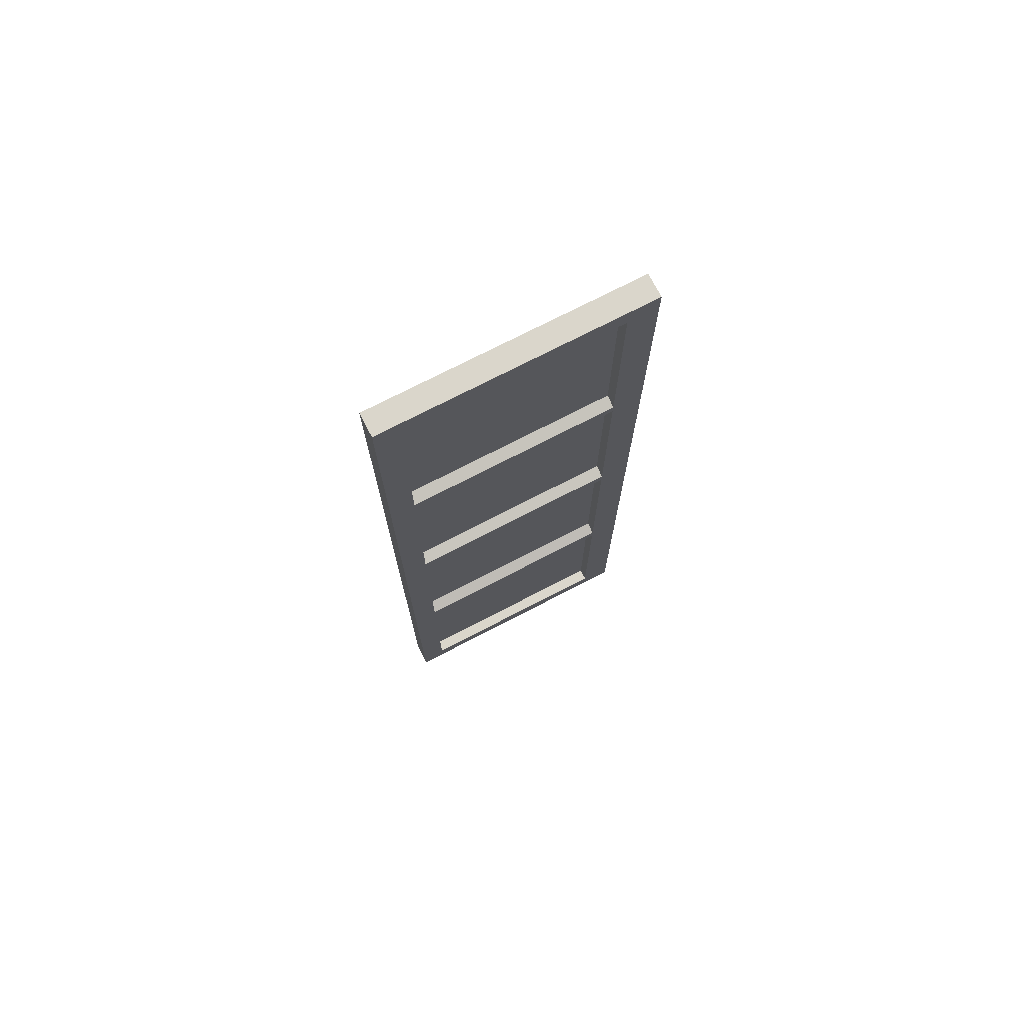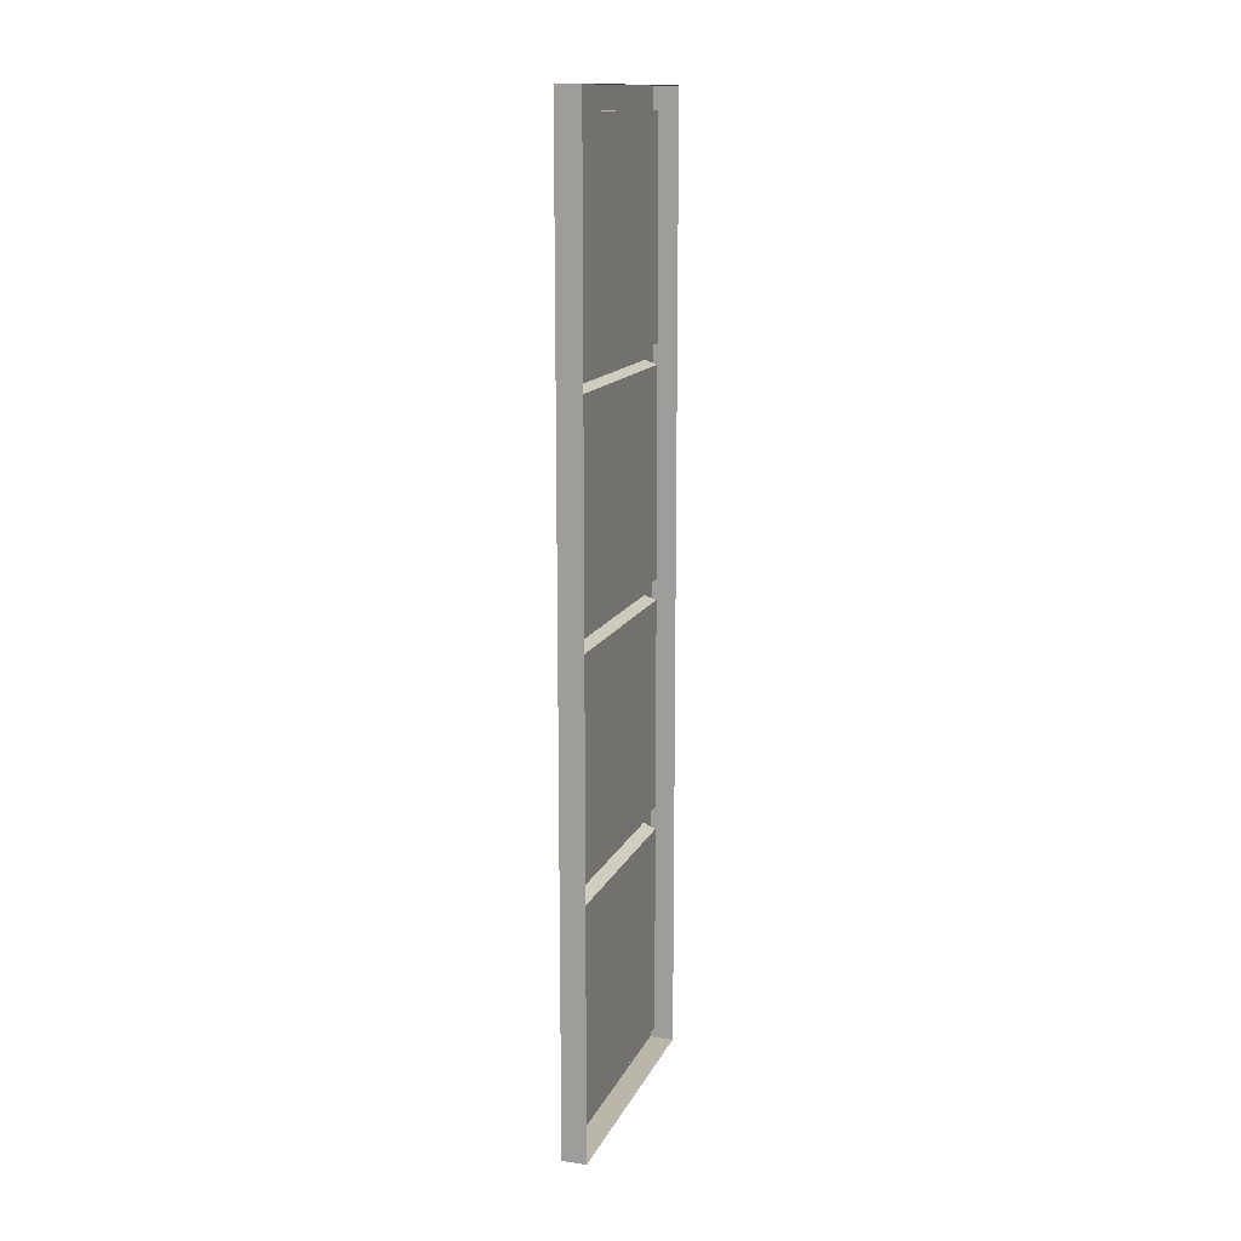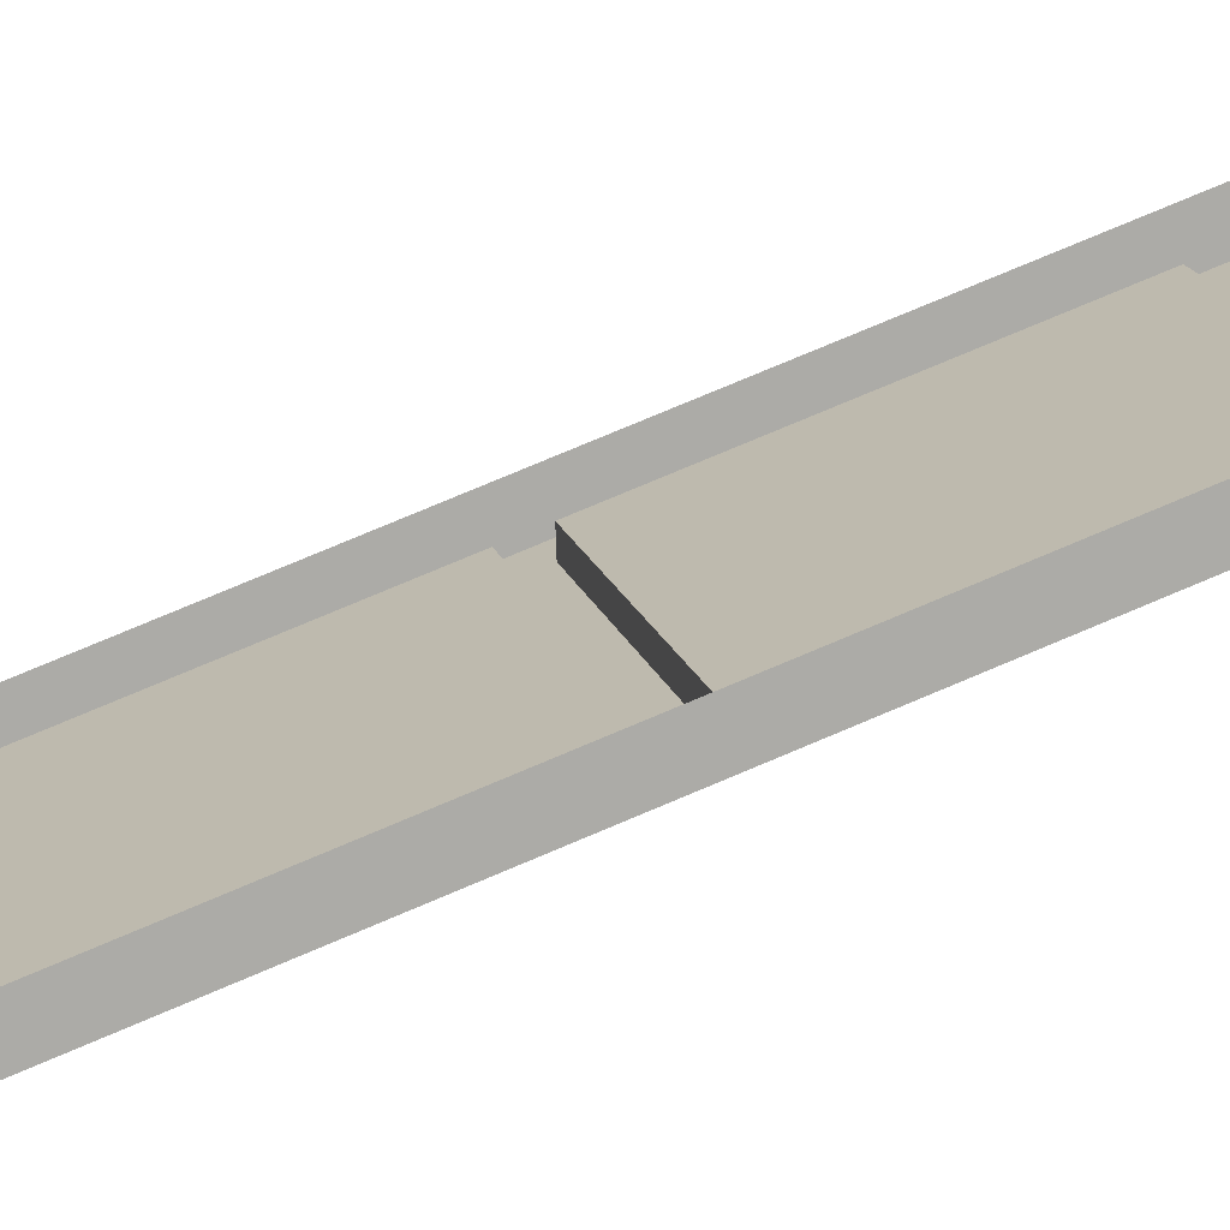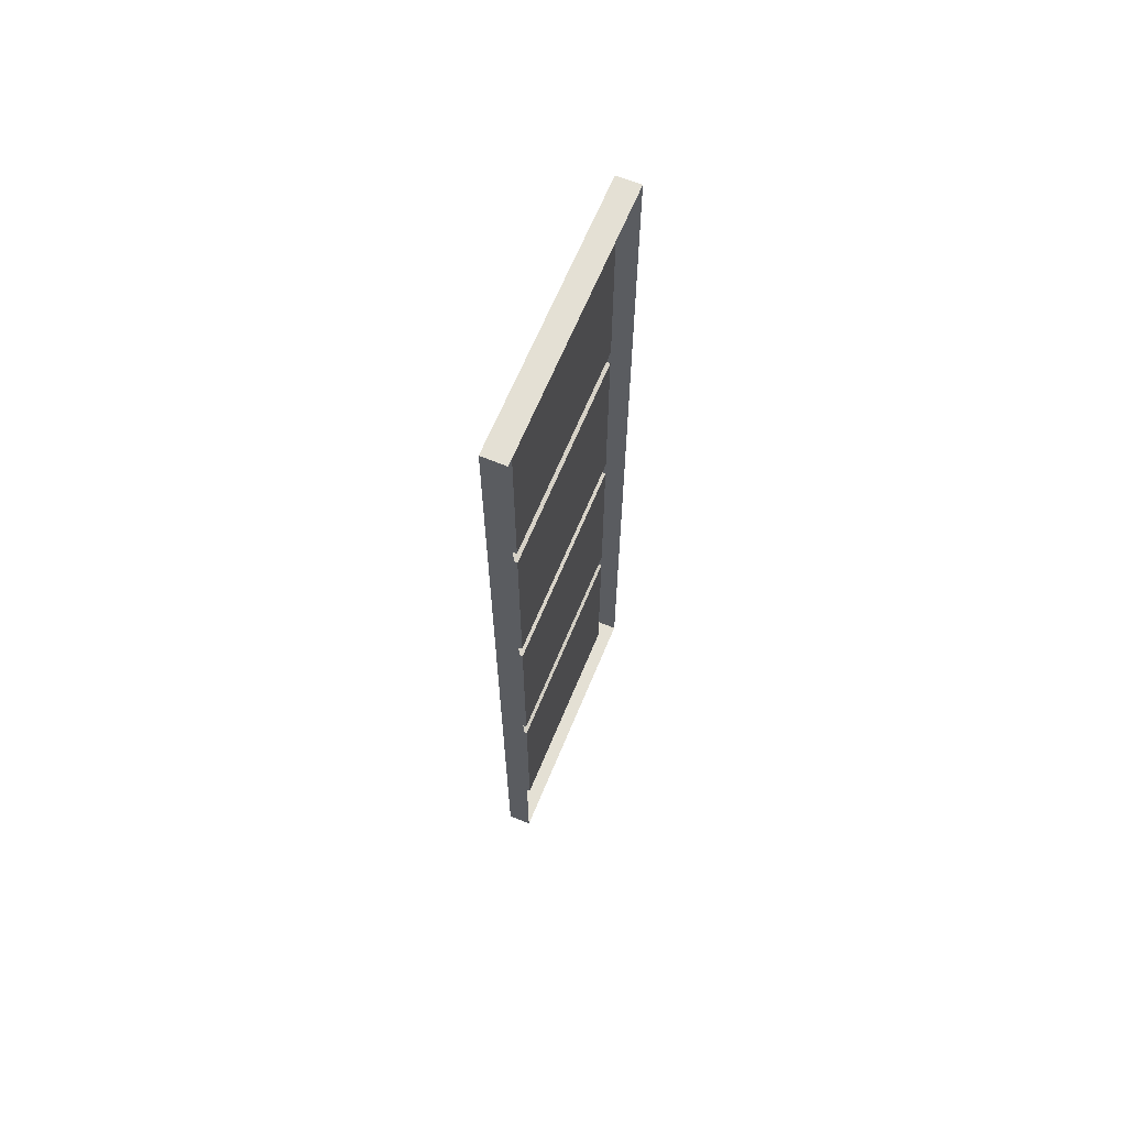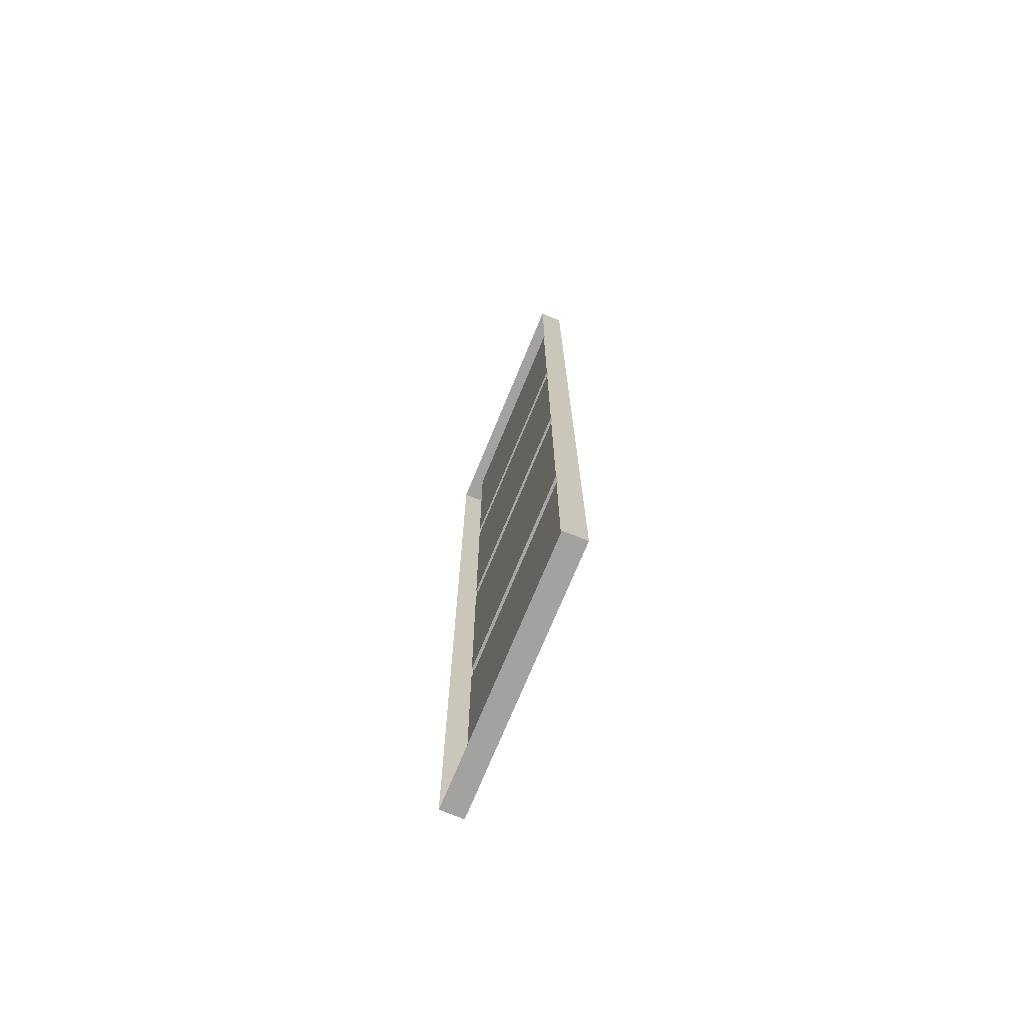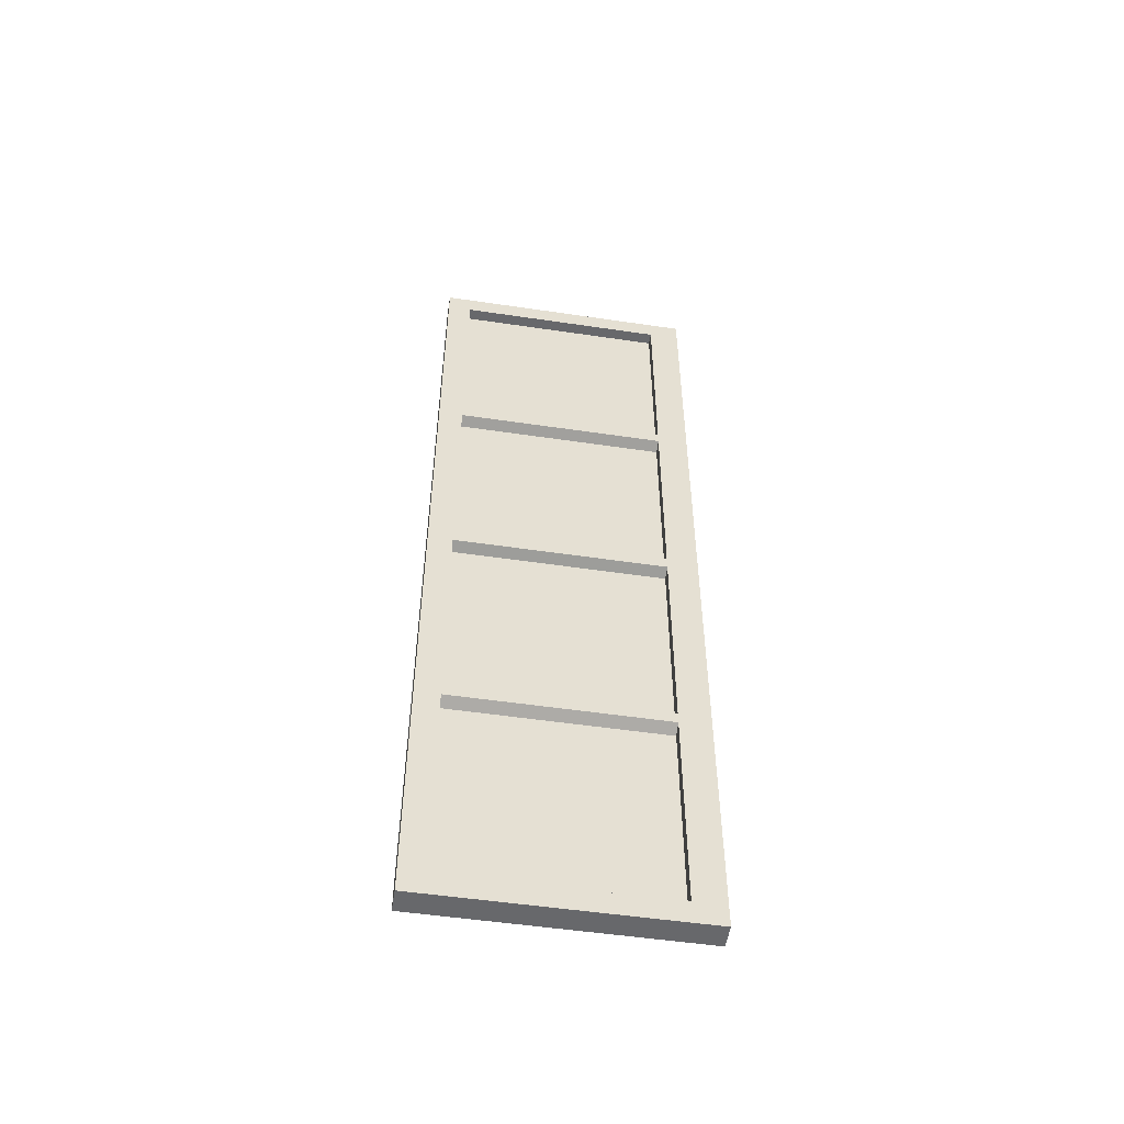
<metadata>
{"format":"obj","ext":"obj","renderer":"f3d","projection":"perspective","resolution":1024,"background":"white","views":[{"elev":73.7,"azim":-149.7,"up":"+Y"},{"elev":13.9,"azim":-14.5,"up":"+Y"},{"elev":73.6,"azim":-113.2,"up":"+Z"},{"elev":66.0,"azim":-9.8,"up":"+Y"},{"elev":-72.7,"azim":125.3,"up":"+Y"},{"elev":-52.4,"azim":-131.4,"up":"+Y"}]}
</metadata>
<code>
g default
v 5.104 5.783 4.621
v 5.159 5.783 4.534
v 5.159 5.855 4.534
v 5.104 5.855 4.621
v 5.104 5.038 4.621
v 5.159 5.038 4.534
v 5.159 5.076 4.534
v 5.104 5.076 4.621
v 5.104 4.338 4.621
v 5.159 4.338 4.534
v 5.104 4.295 4.621
v 5.159 4.295 4.534
v 5.104 3.578 4.621
v 5.159 3.578 4.534
v 5.104 3.537 4.621
v 5.159 3.537 4.534
v 5.104 2.825 4.621
v 5.159 2.825 4.534
v 5.104 2.75 4.621
v 5.159 2.75 4.534
v 5.541 5.783 3.931
v 5.541 5.855 3.931
v 5.541 5.038 3.931
v 5.541 5.076 3.931
v 5.541 4.295 3.931
v 5.541 4.338 3.931
v 5.541 3.537 3.931
v 5.541 3.578 3.931
v 5.541 2.75 3.931
v 5.541 2.825 3.931
v 5.585 5.783 3.861
v 5.585 5.855 3.861
v 5.585 5.038 3.861
v 5.585 5.076 3.861
v 5.585 4.338 3.861
v 5.585 4.295 3.861
v 5.585 3.578 3.861
v 5.585 3.537 3.861
v 5.585 2.825 3.861
v 5.585 2.75 3.861
v 5.193 5.024 4.555
v 5.575 5.024 3.952
v 5.193 4.351 4.555
v 5.575 4.351 3.952
v 5.193 4.283 4.555
v 5.575 4.283 3.952
v 5.193 3.595 4.555
v 5.575 3.595 3.952
v 5.193 3.52 4.555
v 5.575 3.52 3.952
v 5.193 2.825 4.555
v 5.575 2.825 3.952
v 5.575 5.09 3.952
v 5.193 5.09 4.555
v 5.575 5.783 3.952
v 5.193 5.783 4.555
v 5.17 5.855 4.664
v 5.17 5.783 4.664
v 5.652 5.855 3.904
v 5.608 5.855 3.973
v 5.652 2.75 3.904
v 5.652 2.825 3.904
v 5.17 2.75 4.664
v 5.226 2.75 4.576
v 5.17 5.076 4.664
v 5.17 5.038 4.664
v 5.652 5.076 3.904
v 5.652 5.783 3.904
v 5.652 5.038 3.904
v 5.17 4.338 4.664
v 5.652 4.338 3.904
v 5.17 4.295 4.664
v 5.652 4.295 3.904
v 5.17 3.578 4.664
v 5.652 3.578 3.904
v 5.17 3.537 4.664
v 5.652 3.537 3.904
v 5.17 2.825 4.664
v 5.226 5.855 4.576
v 5.608 2.75 3.973
g pasted__pasted__win_still pasted__group group
f 3 2 1
f 1 4 3
f 7 6 5
f 5 8 7
f 6 10 9
f 9 5 6
f 10 12 11
f 11 9 10
f 12 14 13
f 13 11 12
f 14 16 15
f 15 13 14
f 16 18 17
f 17 15 16
f 18 20 19
f 19 17 18
f 2 7 8
f 8 1 2
f 3 22 21
f 21 2 3
f 7 24 23
f 23 6 7
f 10 26 25
f 25 12 10
f 14 28 27
f 27 16 14
f 18 30 29
f 29 20 18
f 22 32 31
f 31 21 22
f 24 34 33
f 33 23 24
f 23 33 35
f 35 26 23
f 26 35 36
f 36 25 26
f 25 36 37
f 37 28 25
f 28 37 38
f 38 27 28
f 27 38 39
f 39 30 27
f 30 39 40
f 40 29 30
f 21 31 34
f 34 24 21
f 41 6 23
f 23 42 41
f 43 10 6
f 6 41 43
f 44 26 10
f 10 43 44
f 42 23 26
f 26 44 42
f 45 12 25
f 25 46 45
f 47 14 12
f 12 45 47
f 48 28 14
f 14 47 48
f 46 25 28
f 28 48 46
f 49 16 27
f 27 50 49
f 51 18 16
f 16 49 51
f 52 30 18
f 18 51 52
f 50 27 30
f 30 52 50
f 53 24 7
f 7 54 53
f 55 21 24
f 24 53 55
f 56 2 21
f 21 55 56
f 54 7 2
f 2 56 54
f 57 4 1
f 1 58 57
f 59 32 22
f 22 60 59
f 61 40 39
f 39 62 61
f 63 19 20
f 20 64 63
f 65 8 5
f 5 66 65
f 67 34 31
f 31 68 67
f 69 33 34
f 34 67 69
f 66 5 9
f 9 70 66
f 71 35 33
f 33 69 71
f 70 9 11
f 11 72 70
f 73 36 35
f 35 71 73
f 72 11 13
f 13 74 72
f 75 37 36
f 36 73 75
f 74 13 15
f 15 76 74
f 77 38 37
f 37 75 77
f 76 15 17
f 17 78 76
f 62 39 38
f 38 77 62
f 78 17 19
f 19 63 78
f 58 1 8
f 8 65 58
f 68 31 32
f 32 59 68
f 79 3 4
f 4 57 79
f 64 20 29
f 29 80 64
f 60 22 3
f 3 79 60
f 80 29 40
f 40 61 80
g default
v 5.575 4.351 3.952
v 5.575 5.024 3.952
v 5.193 5.024 4.555
v 5.193 4.351 4.555
v 5.575 3.595 3.952
v 5.575 4.283 3.952
v 5.193 4.283 4.555
v 5.193 3.595 4.555
v 5.575 2.825 3.952
v 5.575 3.52 3.952
v 5.193 3.52 4.555
v 5.193 2.825 4.555
v 5.575 5.09 3.952
v 5.575 5.783 3.952
v 5.193 5.783 4.555
v 5.193 5.09 4.555
g pasted__group group pasted__pasted__glass2
f 83 82 81
f 81 84 83
f 87 86 85
f 85 88 87
f 91 90 89
f 89 92 91
f 95 94 93
f 93 96 95

</code>
